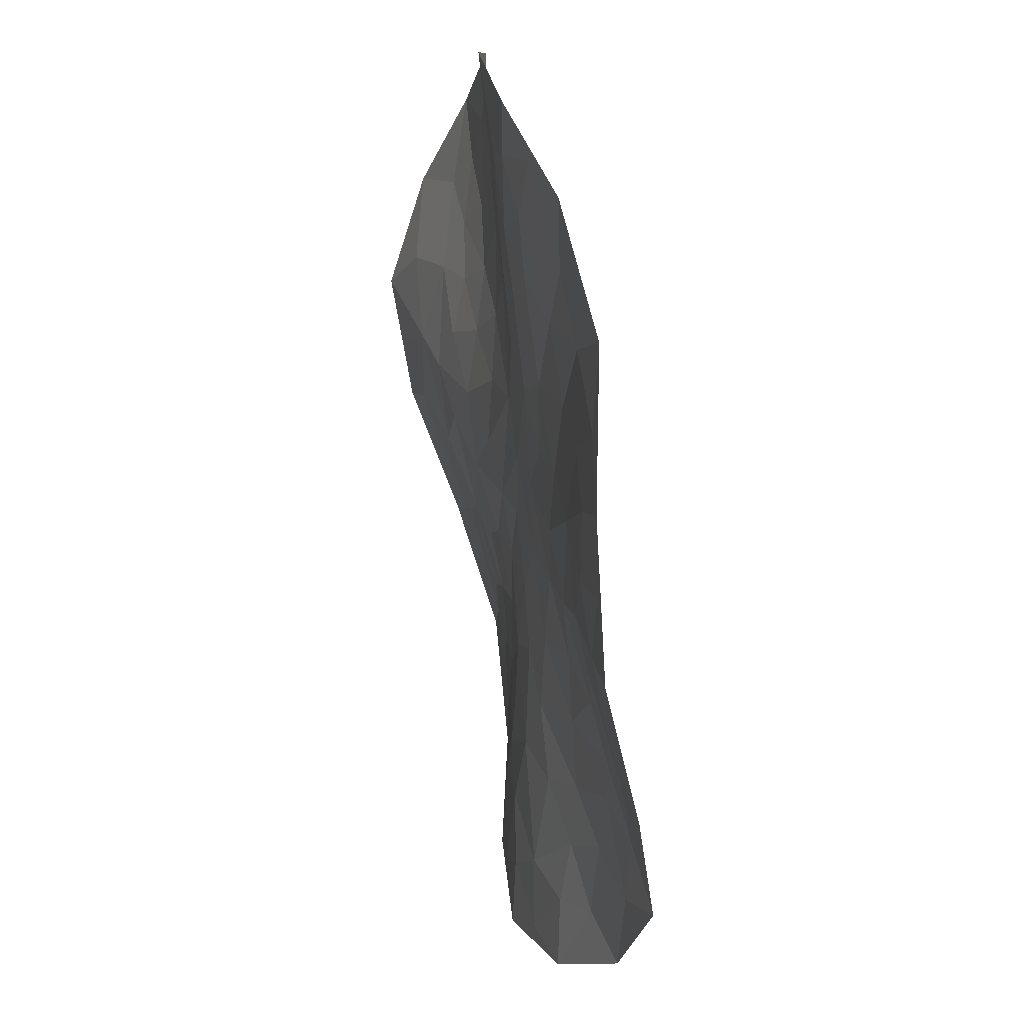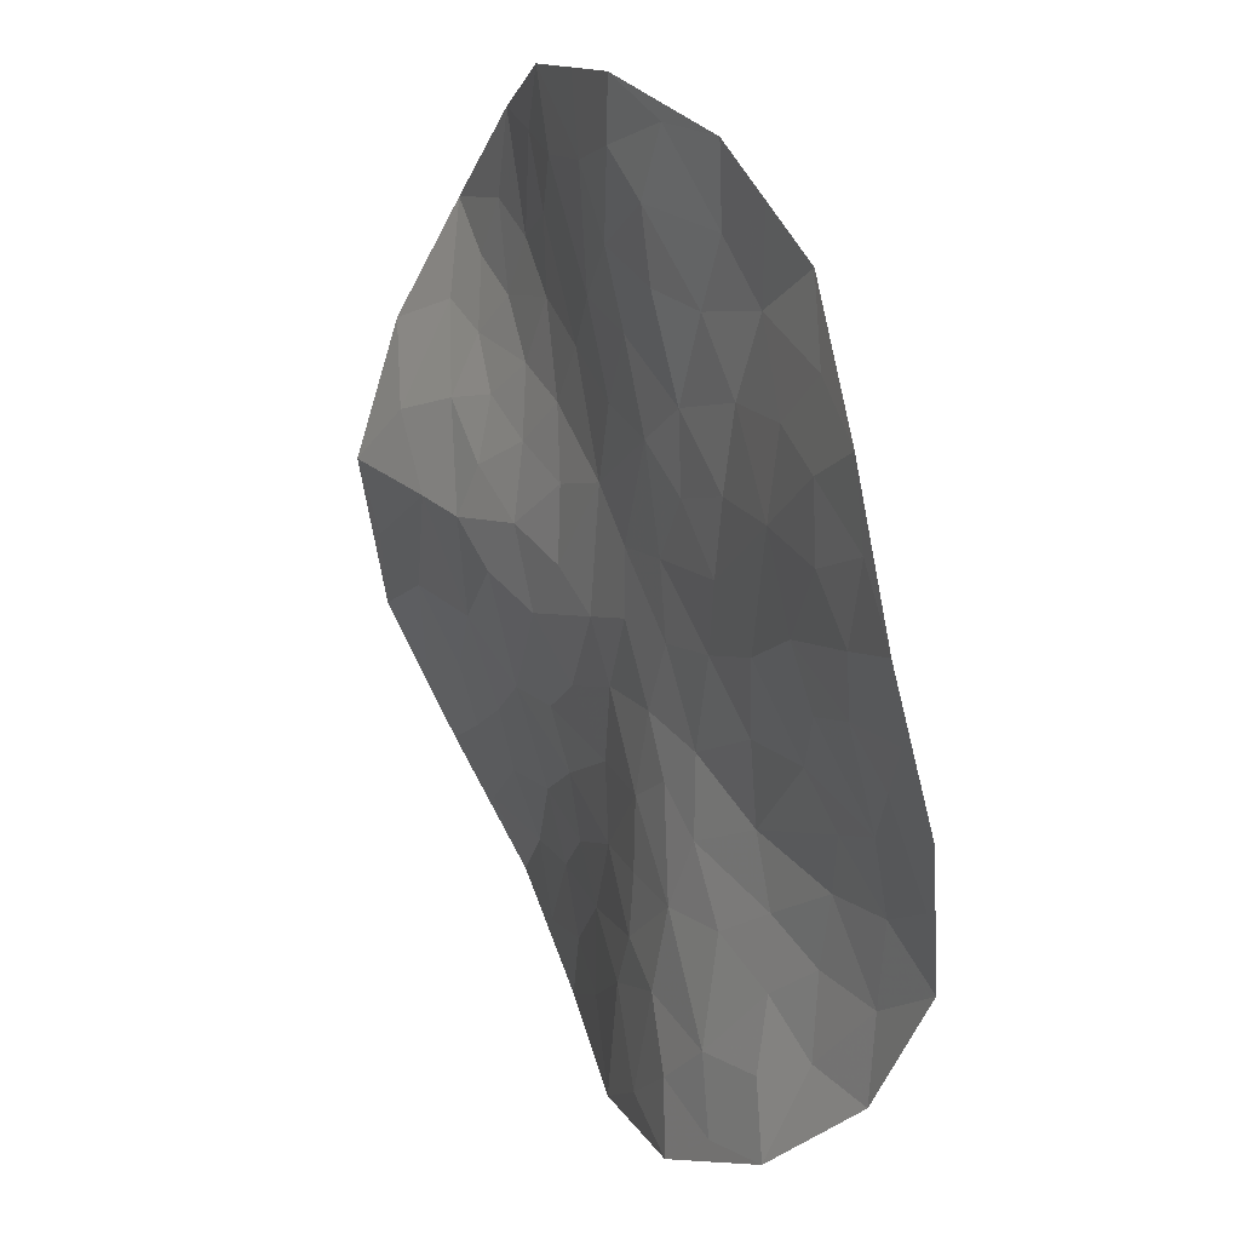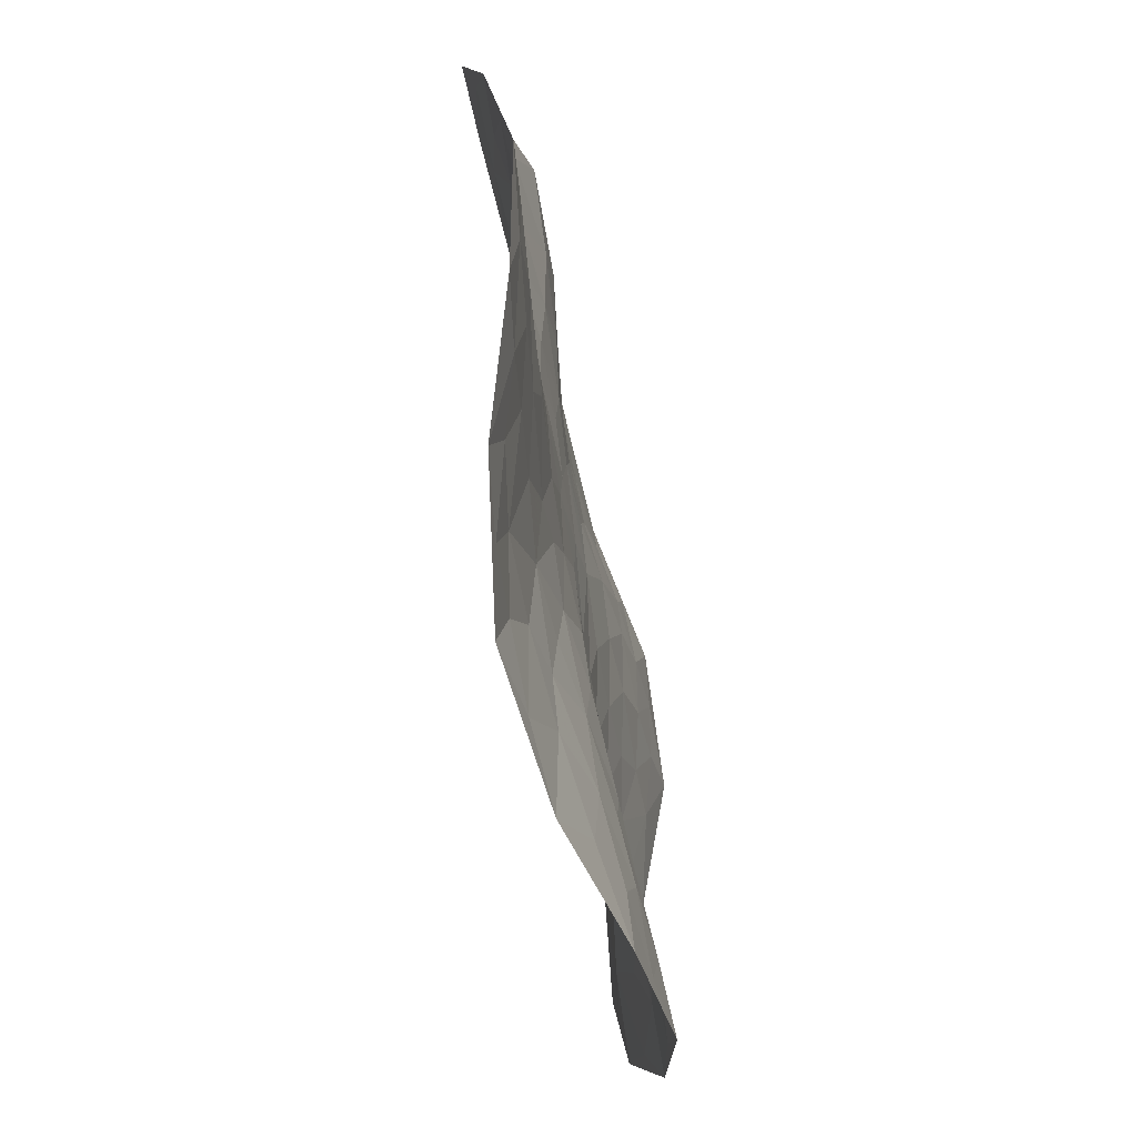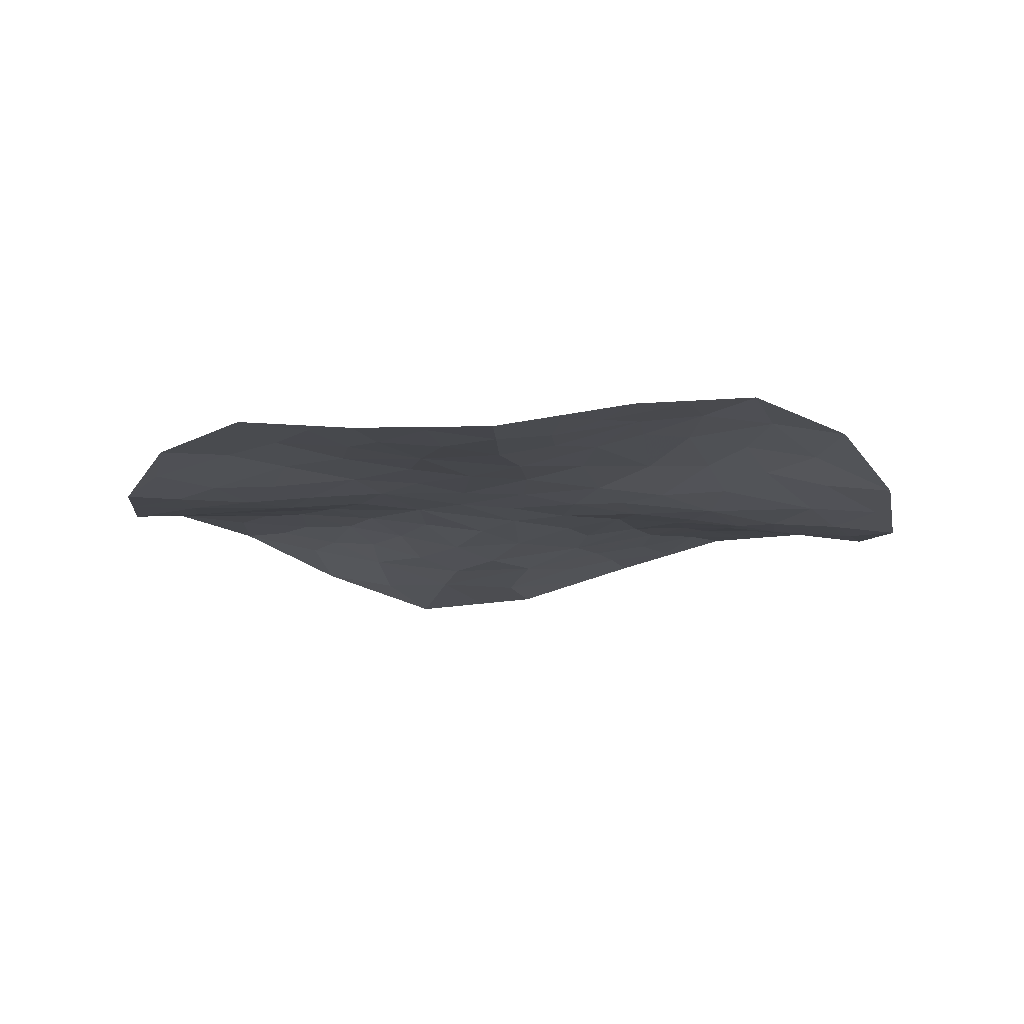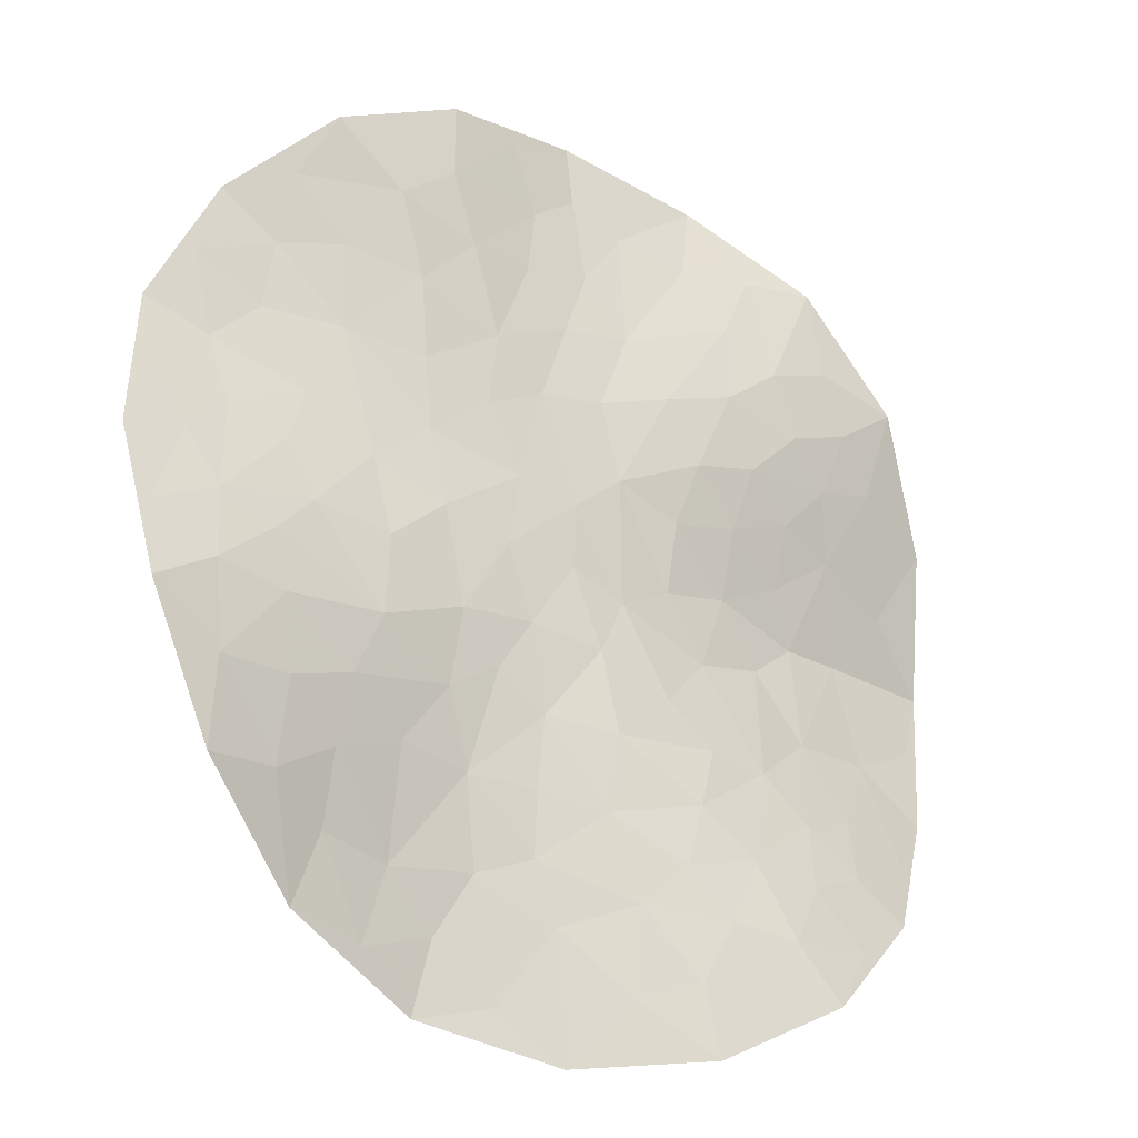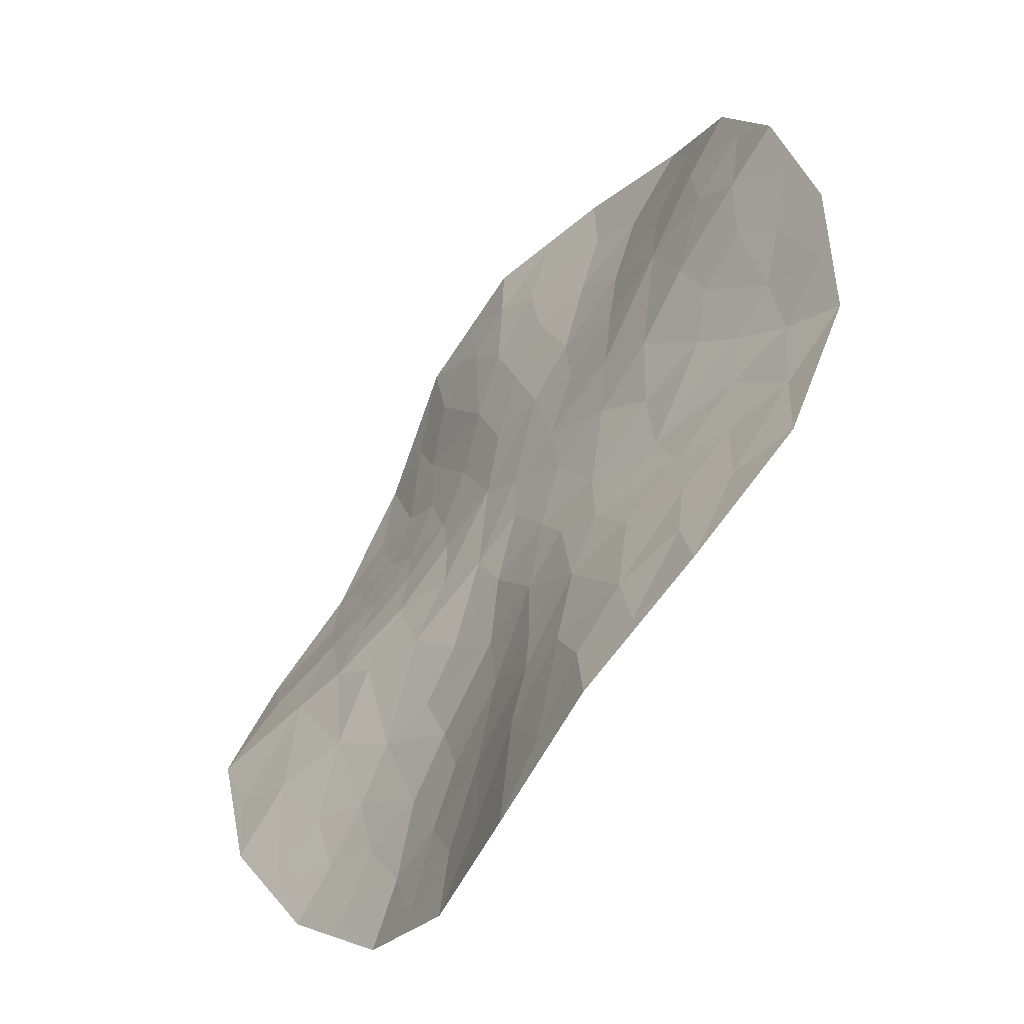
<metadata>
{"format":"obj","ext":"obj","renderer":"f3d","projection":"perspective","resolution":1024,"background":"white","views":[{"elev":37.0,"azim":-102.4,"up":"+Y"},{"elev":23.2,"azim":-117.6,"up":"+Y"},{"elev":-66.5,"azim":-79.6,"up":"+Y"},{"elev":-12.8,"azim":-105.4,"up":"+Z"},{"elev":-25.9,"azim":-36.4,"up":"+Y"},{"elev":-54.4,"azim":-126.9,"up":"+Y"}]}
</metadata>
<code>
v 1.012 0.001096 -0.1015
v 0.9686 0.3105 -0.02004
v 0.8268 0.5891 0.06125
v 0.6007 0.8194 0.0611
v 0.3221 0.9659 -0.01186
v 0.004001 1.018 -0.0312
v -0.3125 0.9705 0.01063
v -0.6002 0.8241 0.02199
v -0.8247 0.5991 -0.03437
v -0.9698 0.3109 -0.04753
v -1.02 -0.002257 0.01399
v -0.9665 -0.3164 0.0667
v -0.8205 -0.6028 0.0372
v -0.5975 -0.824 -0.03704
v -0.3104 -0.9662 -0.07742
v 0.005405 -1.017 -0.03399
v 0.3139 -0.9666 0.04712
v 0.5989 -0.8178 0.07841
v 0.8253 -0.5939 0.02431
v 0.9648 -0.3161 -0.06318
v -0.0009879 0.0006161 -0.0004967
v -0.3629 0.3625 -0.00303
v -0.4554 -0.2334 0.02134
v 0.07981 -0.5045 0.007071
v 0.5022 -0.08024 -0.04159
v 0.2326 0.4549 0.02011
v -0.5552 0.5551 -0.007524
v -0.6752 0.6746 -0.006793
v -0.7217 0.3664 -0.03587
v -0.6988 0.5153 -0.02986
v -0.8684 0.4404 -0.03967
v -0.7975 0.124 -0.01126
v -0.5417 0.3754 -0.02105
v -0.6232 0.2029 -0.02026
v -0.6144 -0.0428 0.01853
v -0.6707 0.07819 -0.0003762
v -0.8292 0.2654 -0.03835
v -0.9603 0.1491 -0.01571
v -0.8225 -0.08324 0.03014
v -0.8897 0.02981 0.008533
v -0.9685 -0.1553 0.03969
v -0.6791 -0.2584 0.04085
v -0.7041 -0.133 0.03377
v -0.3114 0.04724 0.002678
v -0.8326 -0.2369 0.05326
v -0.8149 -0.4195 0.05124
v -0.5387 -0.5154 0.002915
v -0.6572 -0.4149 0.03332
v -0.5162 -0.369 0.01785
v -0.2289 -0.4827 -0.02958
v -0.3876 -0.4609 -0.01323
v -0.3907 -0.6989 -0.04498
v -0.4432 -0.06199 0.01399
v -0.475 0.1092 -0.006533
v -0.3449 0.2032 -0.006914
v -0.1343 0.1665 0.0003207
v -0.5465 -0.6728 -0.02177
v -0.6697 -0.5917 0.01649
v -0.4356 -0.8587 -0.05493
v -0.1578 0.01085 0.0006814
v -0.2658 -0.1606 0.004364
v -0.2866 -0.3263 -0.008876
v -0.06313 -0.3327 -0.0101
v 0.1132 0.2282 0.006354
v -0.07316 -0.4878 -0.01891
v -0.0207 -0.7493 -0.02616
v 0.2309 -0.2305 0.006359
v 0.00358 0.1405 0.002102
v 0.1027 -0.3381 0.01228
v 0.06584 -0.1638 0.00325
v -0.09956 -0.1454 -0.002989
v -0.1725 -0.2566 -0.00882
v -0.2589 0.6583 0.009047
v 0.4192 0.2126 -0.001316
v 0.139 -0.8693 0.008824
v 0.3496 -0.6848 0.04973
v 0.1506 -0.6796 0.01659
v 0.2783 -0.8185 0.0416
v 0.4384 -0.8573 0.06046
v -0.1982 -0.6731 -0.04648
v -0.2777 -0.8101 -0.06301
v -0.1414 -0.9211 -0.05376
v -0.07274 -0.6233 -0.02811
v 0.2481 0.01829 -0.01241
v 0.1271 -0.04313 -0.005533
v 0.343 -0.1144 -0.02062
v 0.2635 0.1761 0.0008118
v 0.3114 0.3217 0.02009
v 0.5657 0.4588 0.04192
v 0.4575 0.3551 0.02576
v -0.444 0.7099 0.01965
v -0.3165 0.8087 0.01425
v -0.08967 0.8094 -0.01643
v -0.4541 0.893 0.01634
v -0.1494 0.9625 -0.01004
v -0.01389 0.5521 -0.008769
v 0.1365 0.8327 -0.02014
v -0.1118 0.6627 -0.008868
v 0.04364 0.7014 -0.01767
v 0.1399 0.5785 -0.003118
v 0.3845 0.6691 0.03089
v 0.163 0.9918 -0.02152
v 0.01658 0.8868 -0.02711
v 0.3887 0.5042 0.03743
v 0.2966 0.8036 -0.0008284
v 0.4479 0.8106 0.03306
v -0.3824 0.5351 0.007752
v -0.1943 0.4681 0.003126
v -0.2113 0.3076 -0.0005327
v 0.5731 -0.5676 0.04204
v 0.4767 -0.3313 0.004716
v 0.2919 -0.4491 0.0307
v 0.2524 -0.5838 0.03346
v 0.5009 -0.7004 0.06458
v 0.6895 -0.6834 0.0496
v 0.7164 -0.376 -0.01158
v 0.3381 -0.3188 0.01286
v 0.4174 -0.5426 0.04333
v 0.584 -0.4264 0.01499
v 0.705 -0.5148 0.02238
v 0.8671 -0.4407 -0.0186
v 0.6184 -0.2219 -0.0352
v 0.8041 -0.2172 -0.06044
v 0.9543 -0.1521 -0.07971
v 0.4067 0.05196 -0.028
v 0.6996 0.2191 -0.0238
v 0.5596 0.1237 -0.03192
v 0.5649 0.2632 0.0008588
v 0.7466 0.002411 -0.07166
v 0.611 0.0001762 -0.05662
v 0.8743 0.1462 -0.05926
v 0.6408 0.6327 0.05964
v 0.5033 0.59 0.0508
v 0.06788 0.397 0.002831
v -0.07874 0.3743 -0.001488
v 0.7889 0.3945 0.02005
v 0.701 0.5035 0.04885
v 0.6569 0.3611 0.01911
f 42 46 48
f 28 30 27
f 62 49 51
f 38 32 37
f 30 28 9
f 80 81 82
f 107 33 22
f 75 66 16
f 111 119 122
f 39 43 35
f 34 33 29
f 29 31 37
f 56 109 55
f 30 29 33
f 91 8 28
f 100 101 105
f 66 75 77
f 31 30 9
f 27 91 28
f 33 107 27
f 25 111 122
f 68 85 64
f 103 97 102
f 110 118 114
f 30 31 29
f 90 138 89
f 23 53 35
f 95 92 93
f 94 91 92
f 64 87 88
f 131 126 129
f 61 71 60
f 88 90 104
f 75 17 78
f 69 70 63
f 112 118 111
f 8 9 28
f 49 42 48
f 9 10 31
f 37 31 10
f 39 35 36
f 54 33 34
f 30 33 27
f 29 37 34
f 32 36 34
f 35 54 36
f 32 40 39
f 68 60 21
f 39 36 32
f 54 35 53
f 38 37 10
f 34 37 32
f 10 11 38
f 40 38 11
f 41 39 40
f 43 23 35
f 38 40 32
f 41 40 11
f 11 12 41
f 45 41 12
f 45 42 43
f 45 12 46
f 45 43 39
f 23 43 42
f 44 56 55
f 33 54 55
f 41 45 39
f 46 12 13
f 48 46 58
f 42 45 46
f 57 58 14
f 50 51 52
f 58 46 13
f 49 48 47
f 51 49 47
f 42 49 23
f 52 51 47
f 62 50 72
f 52 47 57
f 51 50 62
f 59 52 57
f 82 66 80
f 53 23 61
f 54 53 44
f 55 54 44
f 36 54 34
f 44 60 56
f 33 55 22
f 68 56 60
f 135 108 109
f 58 57 47
f 59 57 14
f 48 58 47
f 14 58 13
f 14 15 59
f 81 59 15
f 61 44 53
f 44 61 60
f 23 49 62
f 72 50 63
f 63 50 65
f 23 62 61
f 69 63 24
f 63 70 71
f 70 85 21
f 105 5 97
f 50 52 80
f 24 63 65
f 65 83 24
f 80 83 50
f 111 117 112
f 84 86 125
f 68 21 85
f 135 64 134
f 69 24 112
f 70 69 67
f 67 86 85
f 60 71 21
f 61 62 72
f 21 71 70
f 63 71 72
f 61 72 71
f 56 68 135
f 103 95 93
f 131 136 126
f 74 90 88
f 16 17 75
f 76 78 79
f 115 110 114
f 77 24 83
f 78 77 75
f 113 77 76
f 79 78 17
f 77 78 76
f 17 18 79
f 79 18 114
f 81 80 52
f 83 80 66
f 59 81 52
f 81 15 82
f 15 16 82
f 66 82 16
f 83 66 77
f 50 83 65
f 84 85 86
f 87 84 125
f 67 85 70
f 85 84 64
f 69 112 117
f 125 86 25
f 88 87 74
f 64 84 87
f 128 138 90
f 64 88 26
f 132 89 137
f 101 104 133
f 74 127 128
f 133 89 132
f 107 91 27
f 92 91 73
f 92 73 93
f 94 92 7
f 98 93 73
f 97 5 102
f 7 8 94
f 91 94 8
f 6 7 95
f 92 95 7
f 107 108 73
f 64 26 134
f 99 93 98
f 99 96 100
f 108 98 73
f 99 98 96
f 96 134 100
f 99 97 103
f 101 100 26
f 97 99 100
f 26 88 104
f 106 5 105
f 5 6 102
f 103 102 6
f 95 103 6
f 99 103 93
f 89 104 90
f 101 26 104
f 100 105 97
f 106 105 101
f 106 101 133
f 5 106 4
f 108 107 22
f 91 107 73
f 109 108 22
f 108 96 98
f 55 109 22
f 64 135 68
f 116 122 119
f 111 25 86
f 117 86 67
f 120 116 119
f 113 24 77
f 112 113 118
f 118 113 76
f 24 113 112
f 79 114 76
f 115 114 18
f 18 19 115
f 120 115 19
f 121 116 120
f 123 122 116
f 86 117 111
f 69 117 67
f 114 118 76
f 118 110 119
f 118 119 111
f 120 119 110
f 115 120 110
f 121 120 19
f 19 20 121
f 123 121 20
f 116 121 123
f 122 123 129
f 20 124 123
f 131 2 136
f 20 1 124
f 129 124 1
f 127 126 128
f 87 125 74
f 127 74 125
f 130 127 125
f 25 130 125
f 122 129 130
f 126 136 138
f 74 128 90
f 129 123 124
f 127 130 126
f 122 130 25
f 126 130 129
f 129 1 131
f 1 2 131
f 3 4 132
f 4 106 133
f 89 133 104
f 133 132 4
f 100 134 26
f 96 108 135
f 56 135 109
f 96 135 134
f 2 3 136
f 3 132 137
f 138 137 89
f 3 137 136
f 126 138 128
f 137 138 136

</code>
